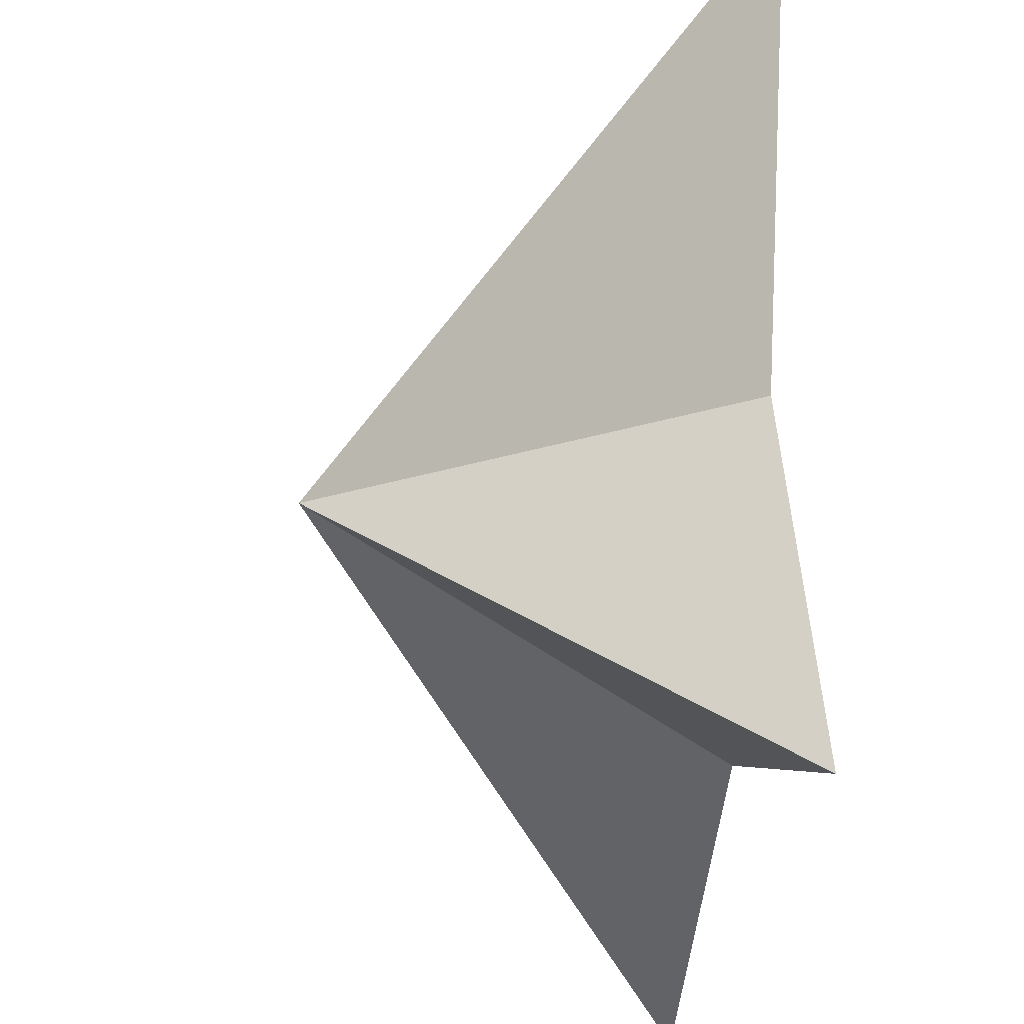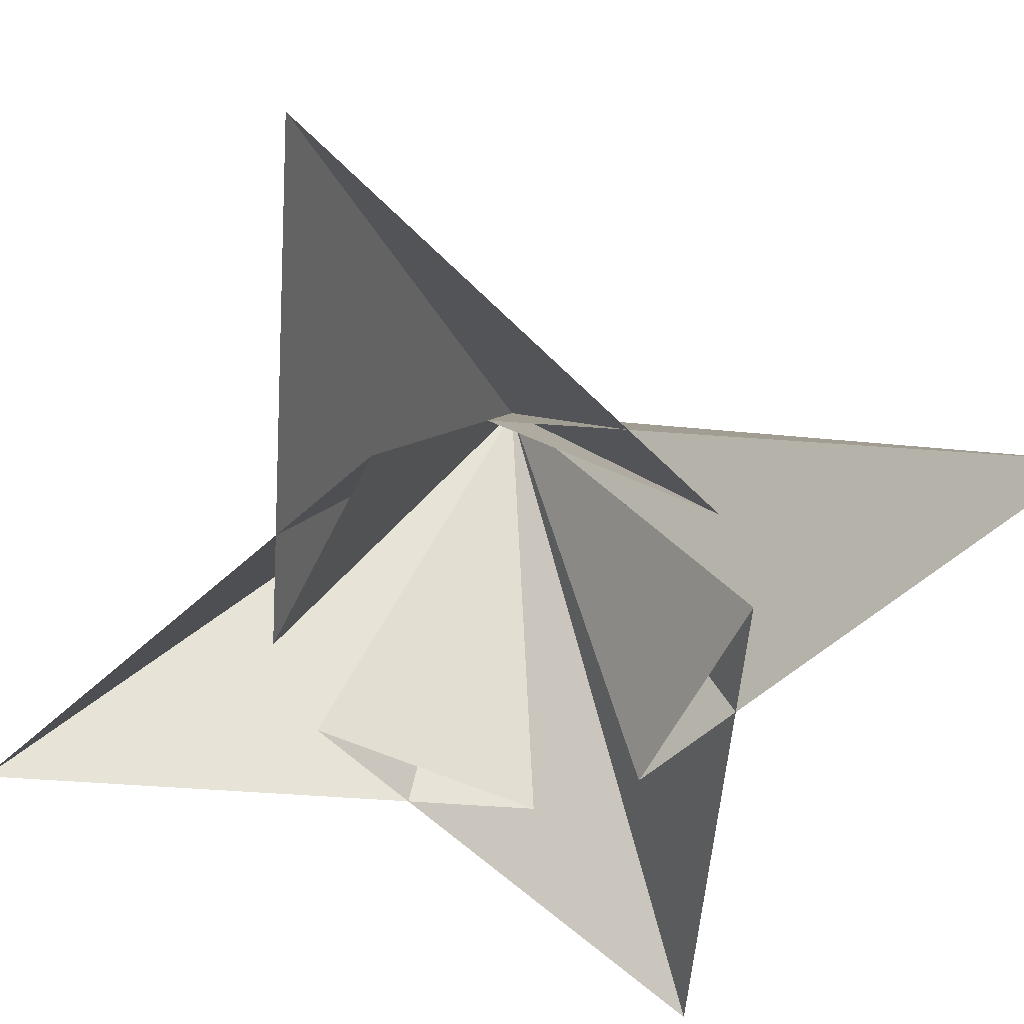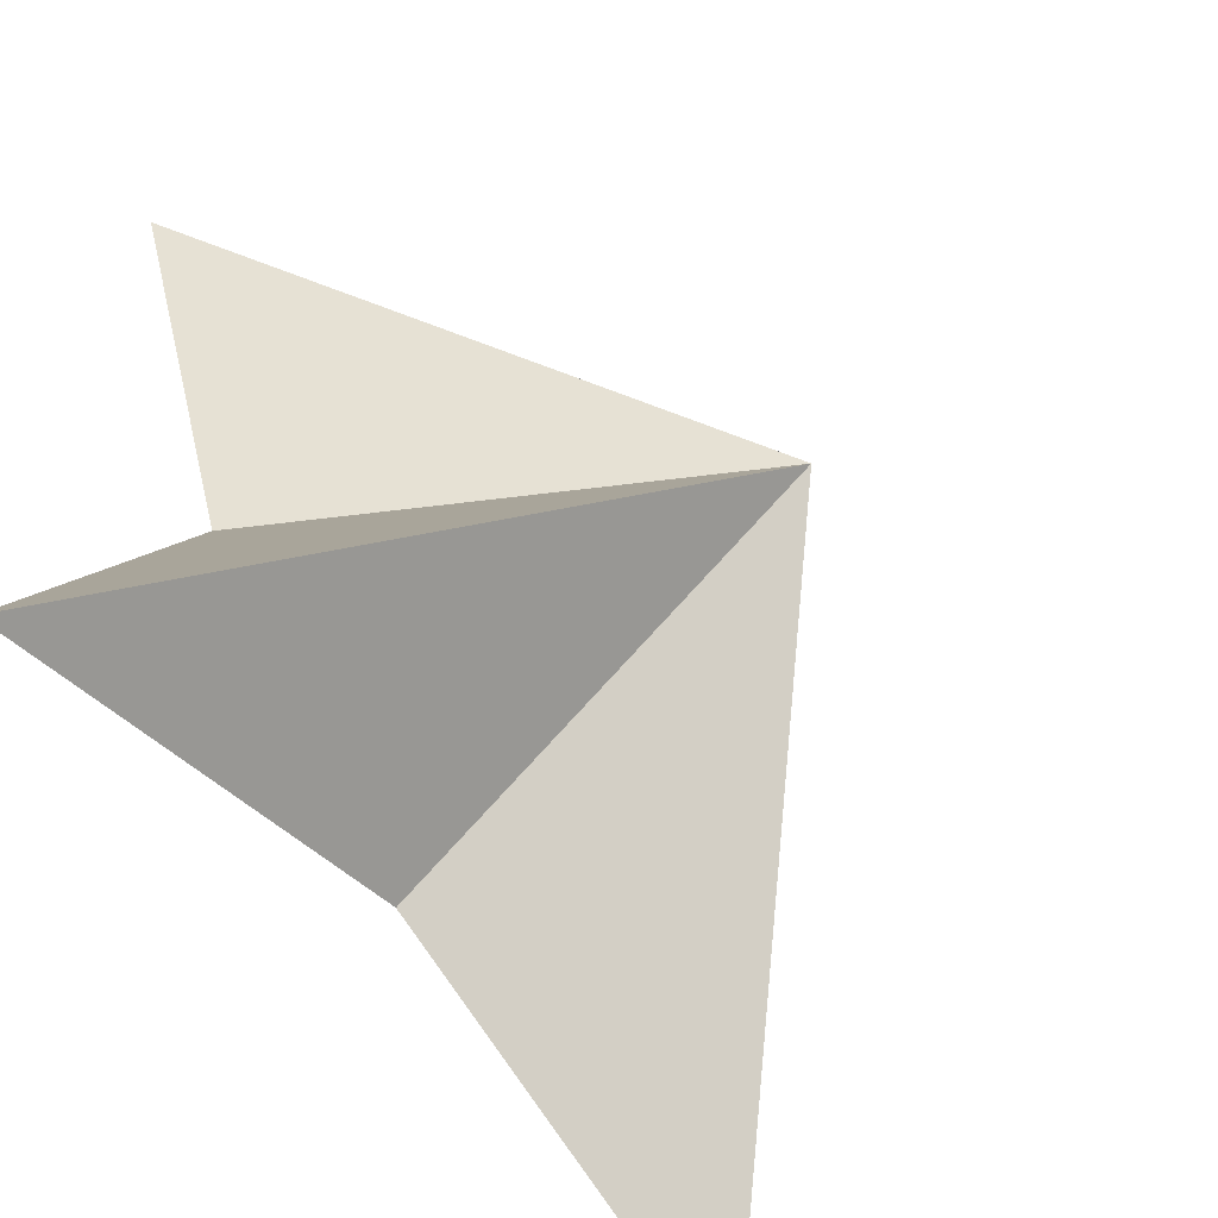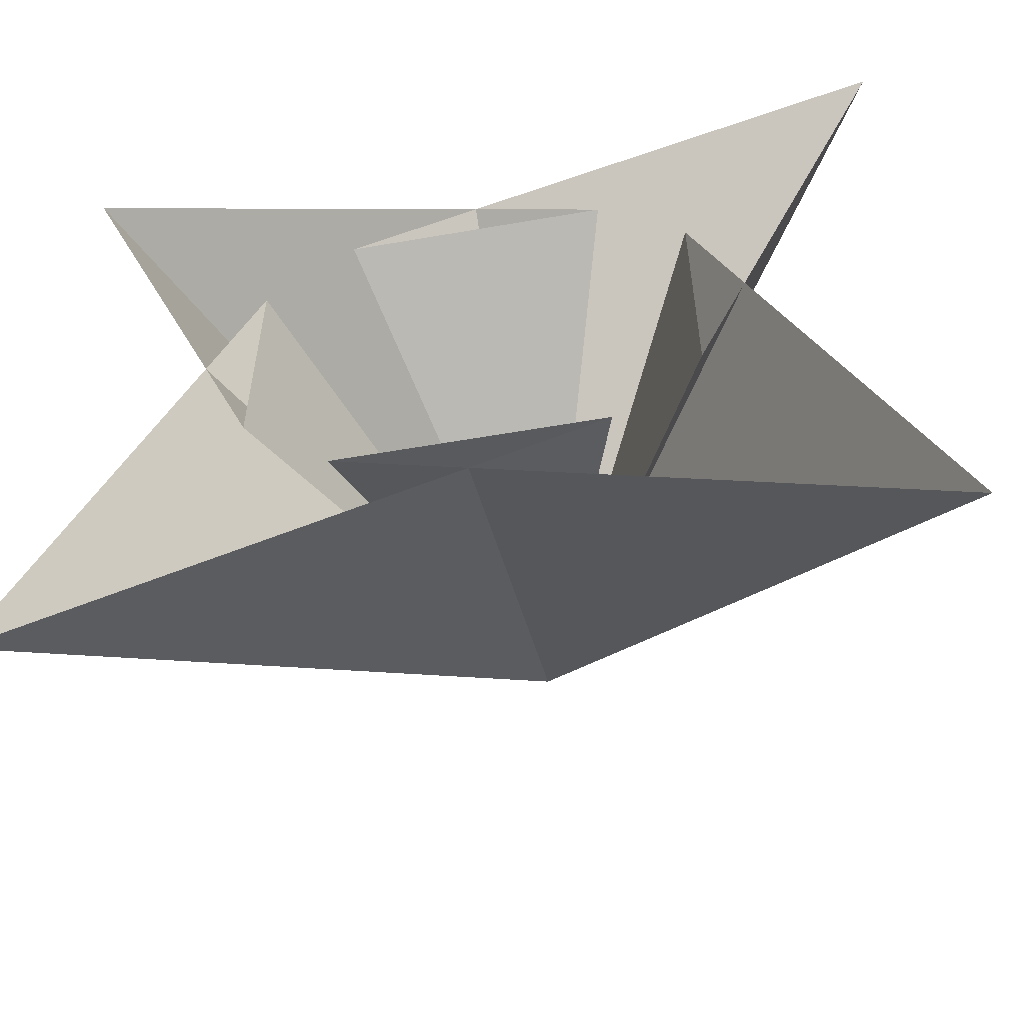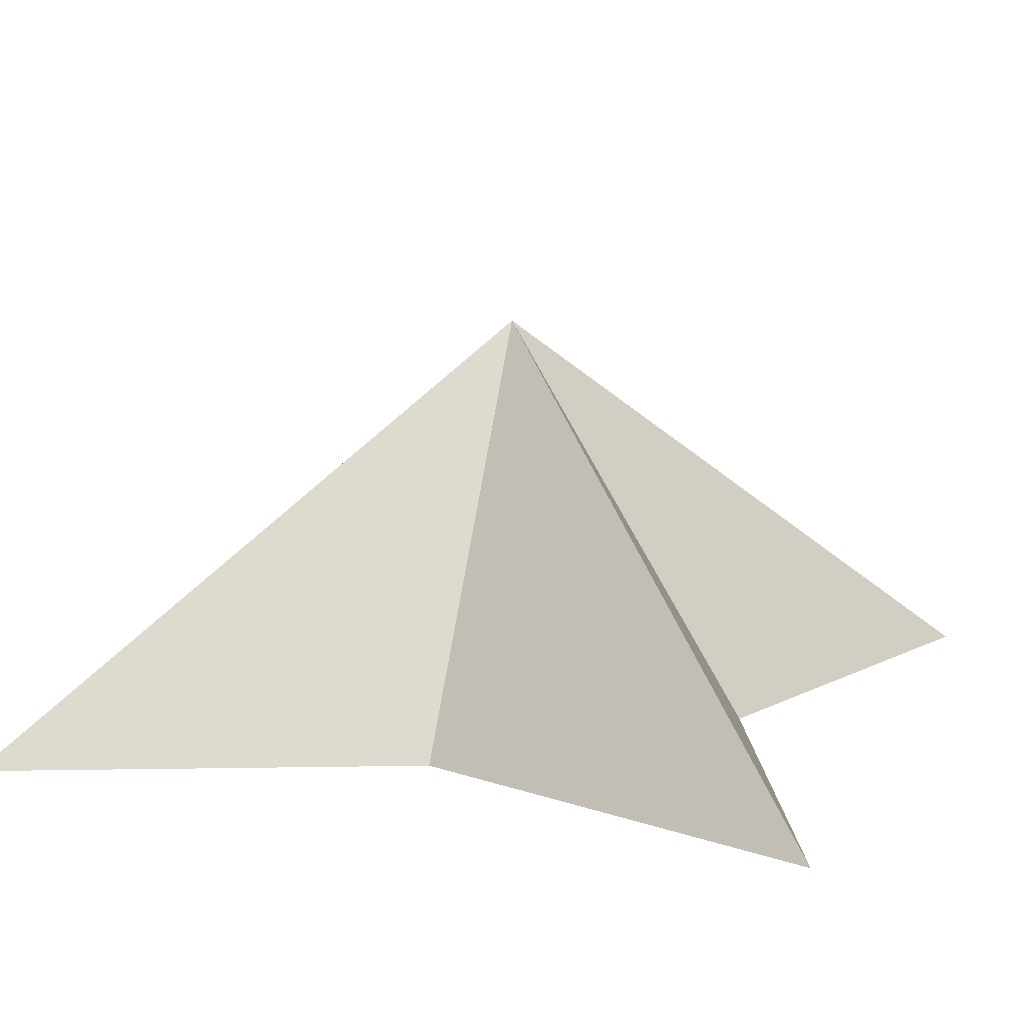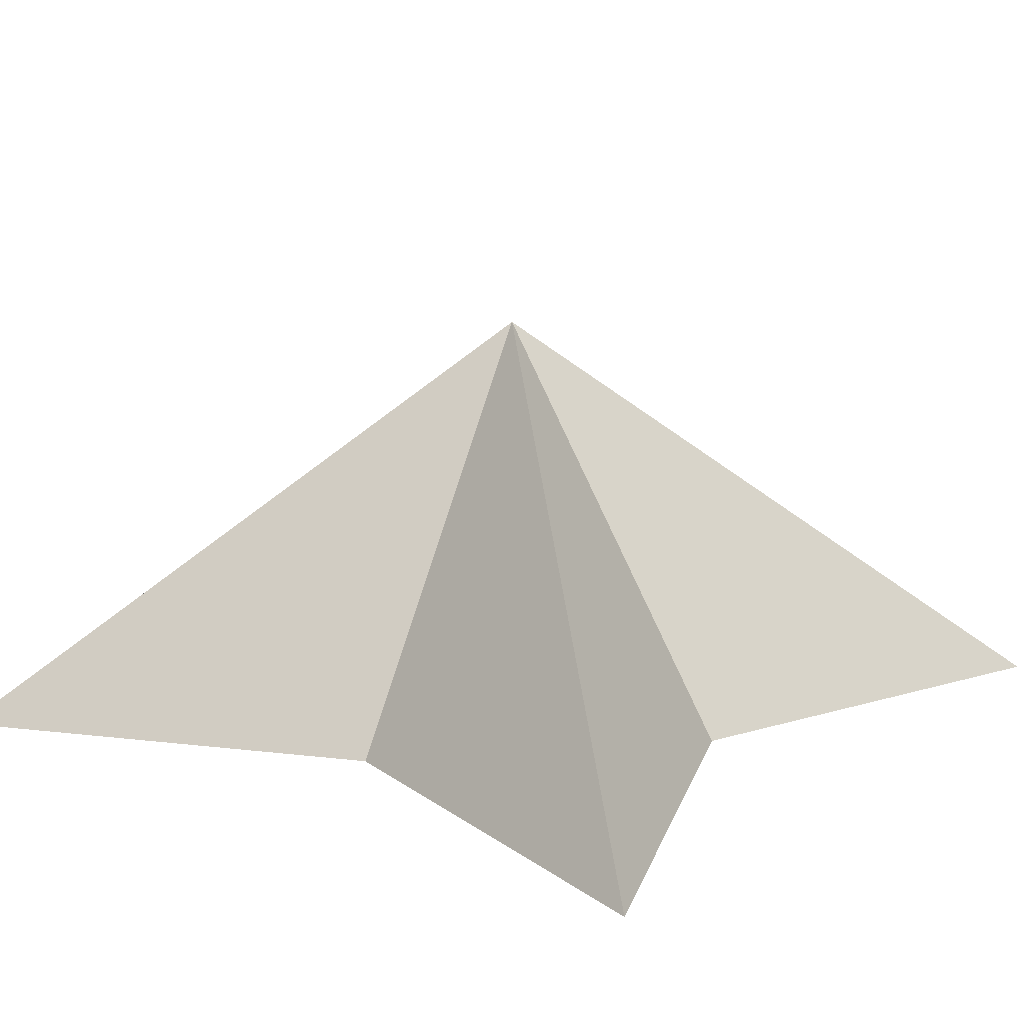
<metadata>
{"format":"obj","ext":"obj","renderer":"f3d","projection":"perspective","resolution":1024,"background":"white","views":[{"elev":-26.2,"azim":-95.4,"up":"+Z"},{"elev":-56.5,"azim":-25.5,"up":"+Y"},{"elev":-64.3,"azim":128.6,"up":"+Z"},{"elev":-57.9,"azim":10.2,"up":"+Z"},{"elev":11.6,"azim":-161.2,"up":"+Y"},{"elev":14.4,"azim":-144.4,"up":"+Y"}]}
</metadata>
<code>
v	 0	 0	 0
v	-1	-1	 1
v	-0.5	-1	-0.3
v	-0.5	-1	 0.3
v	-1	-1	-1
v	 0.3	-1	-0.5
v	-0.3	-1	-0.5
v	 1	-1	-1
v	 0.5	-1	 0.3
v	 0.5	-1	-0.3
v	 1	-1	 1
v	-0.3	-1	 0.5
v	 0.3	-1	 0.5
f 1 13 12
f 1 12 11
f 1 11 10
f 1 10 9
f 1 9 8
f 1 8 7
f 1 7 6
f 1 6 5
f 1 5 4
f 1 4 3
f 1 3 2
f 1 2 13

</code>
